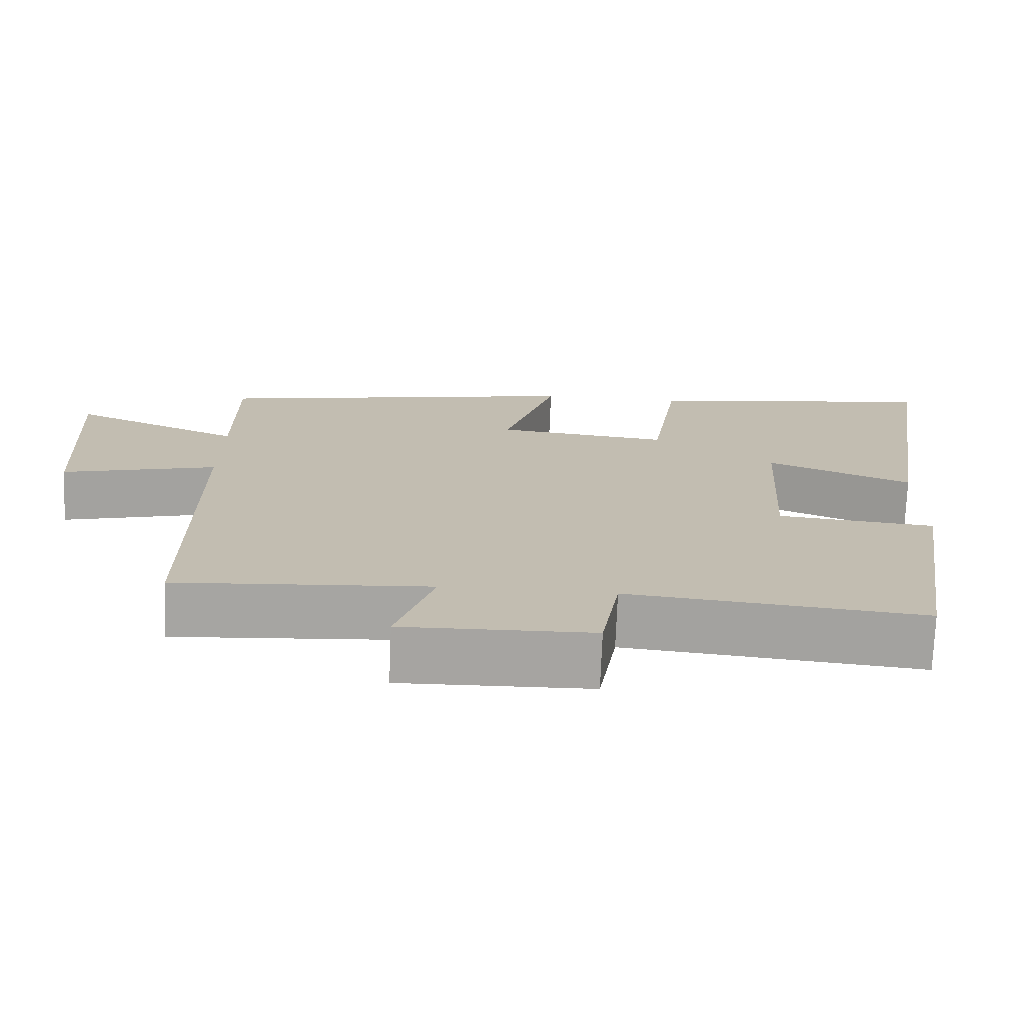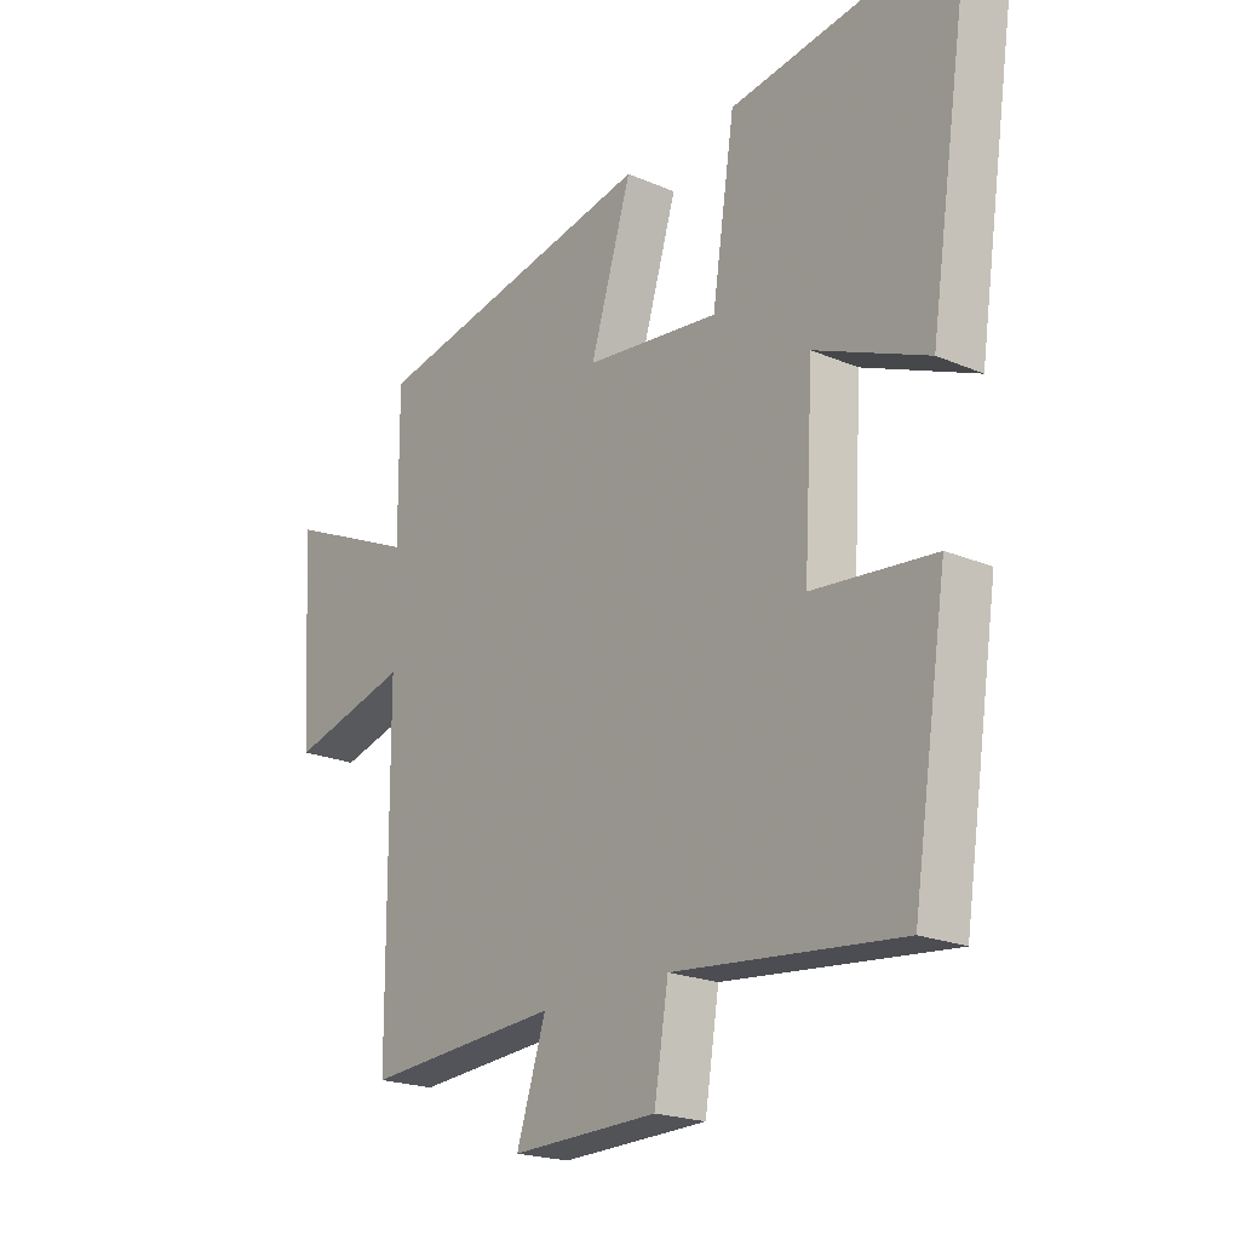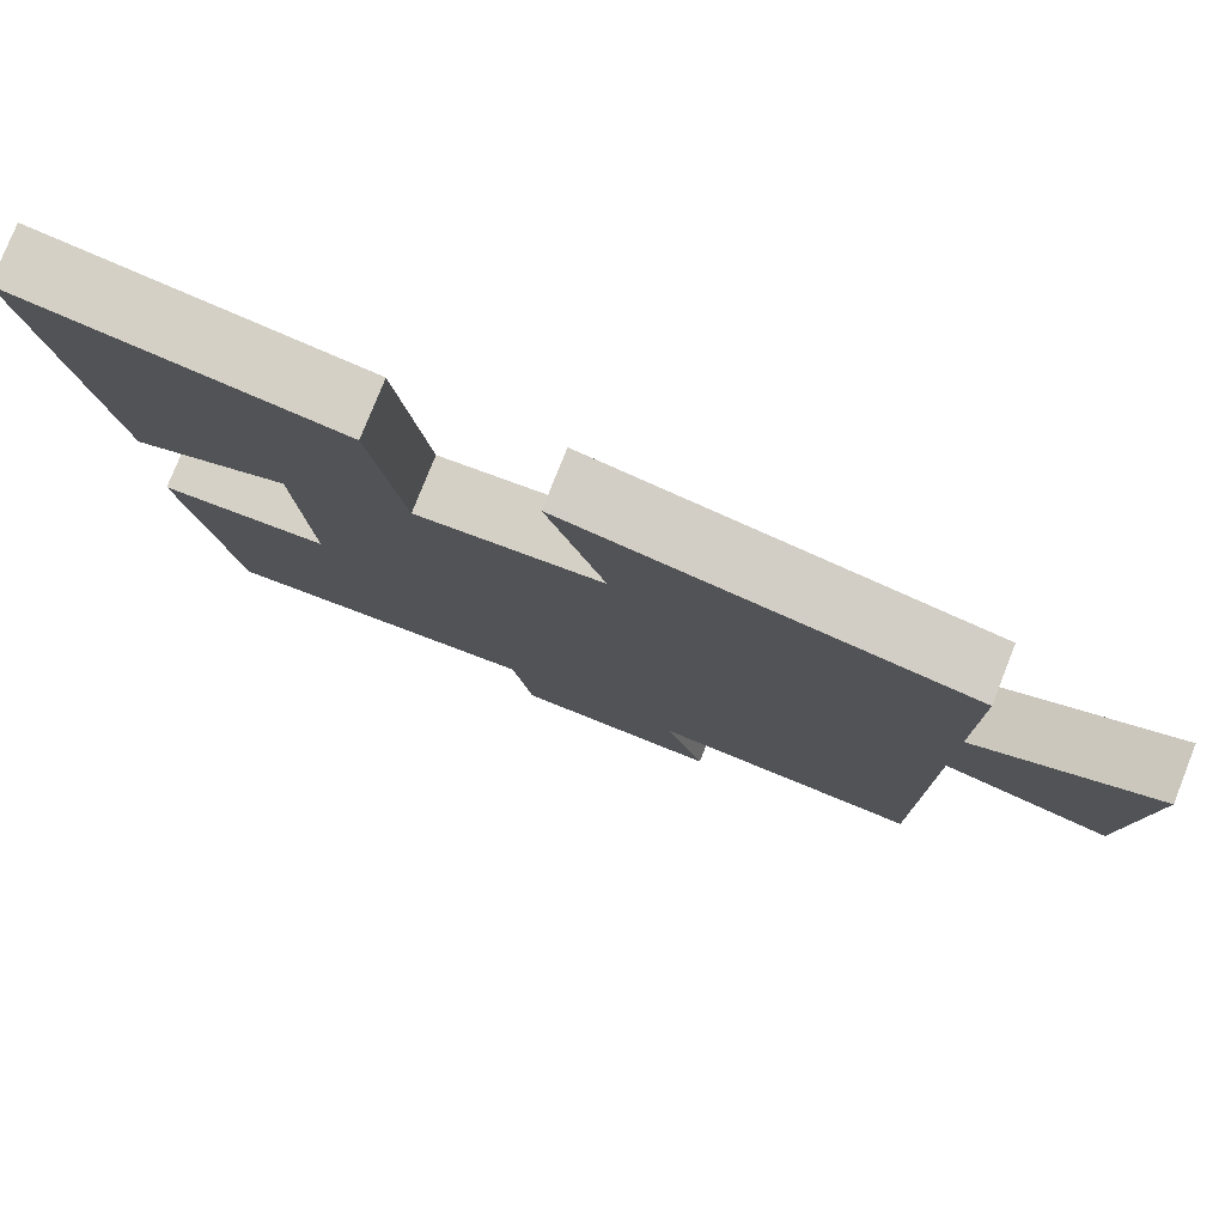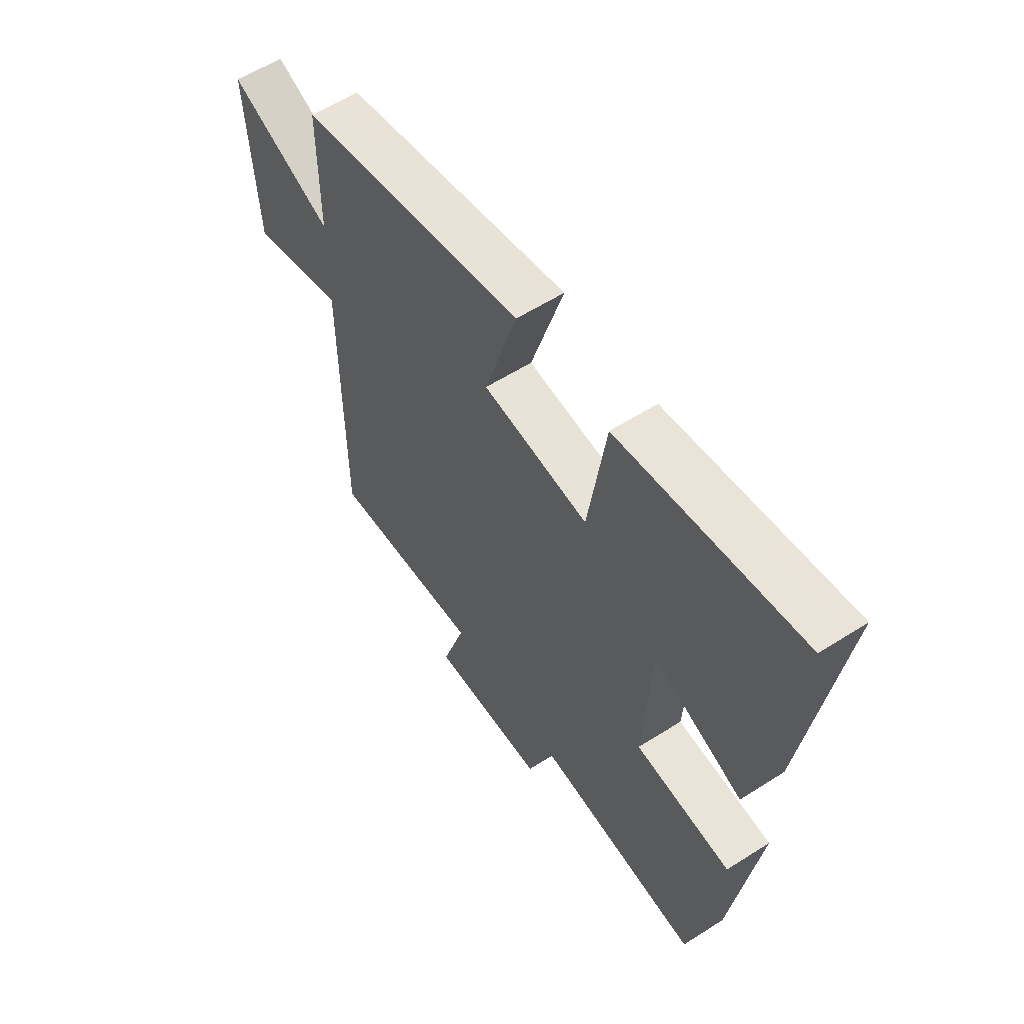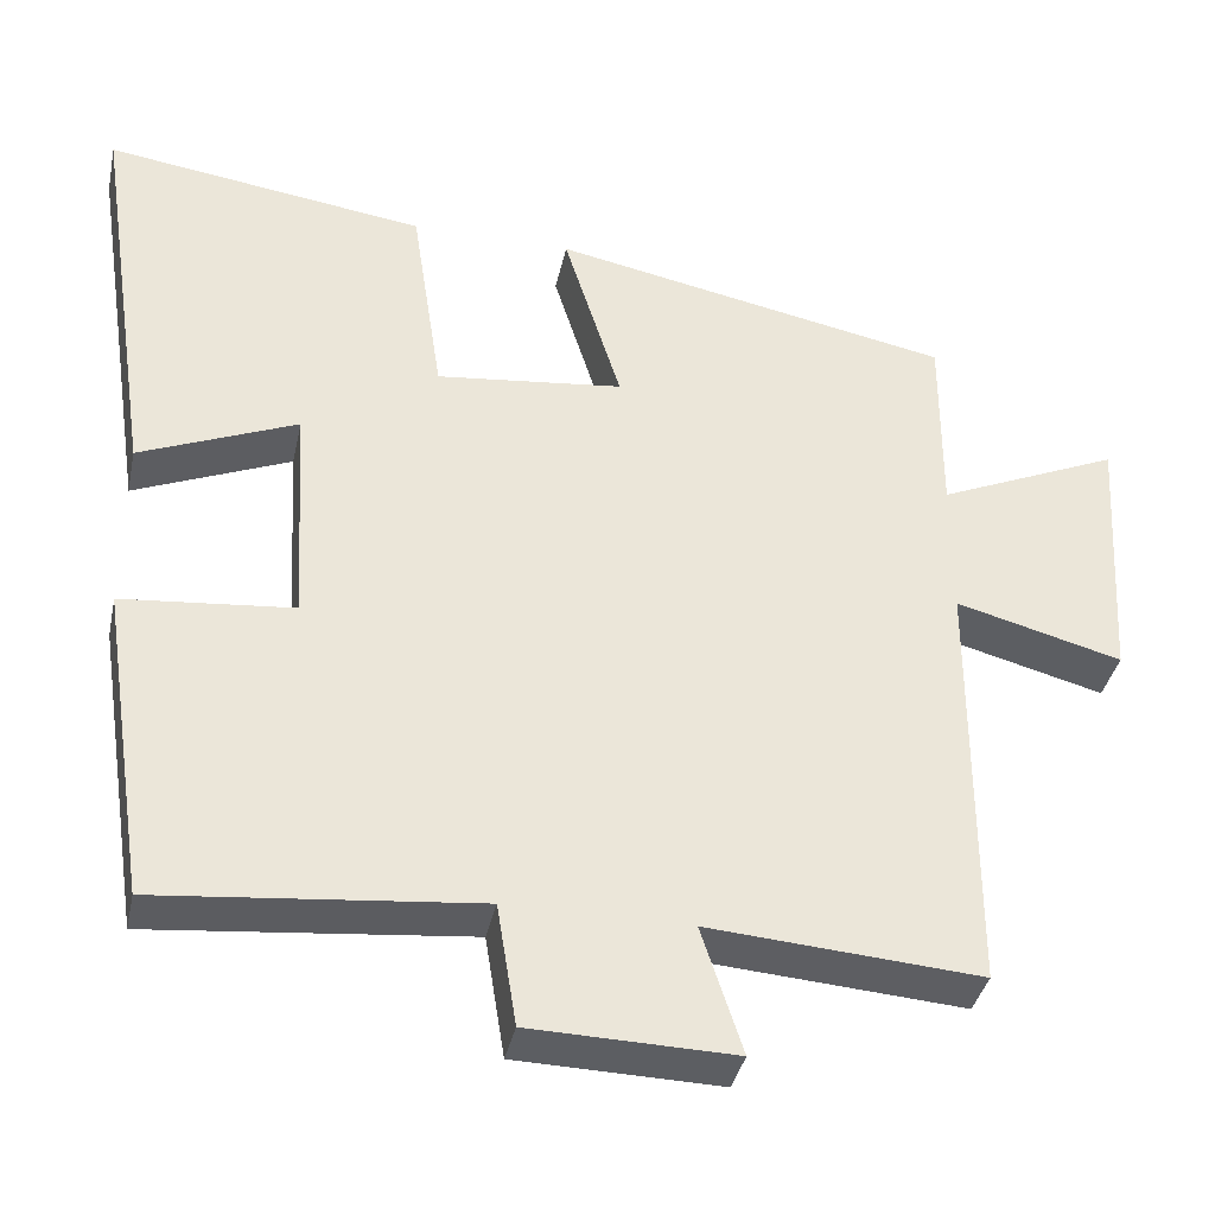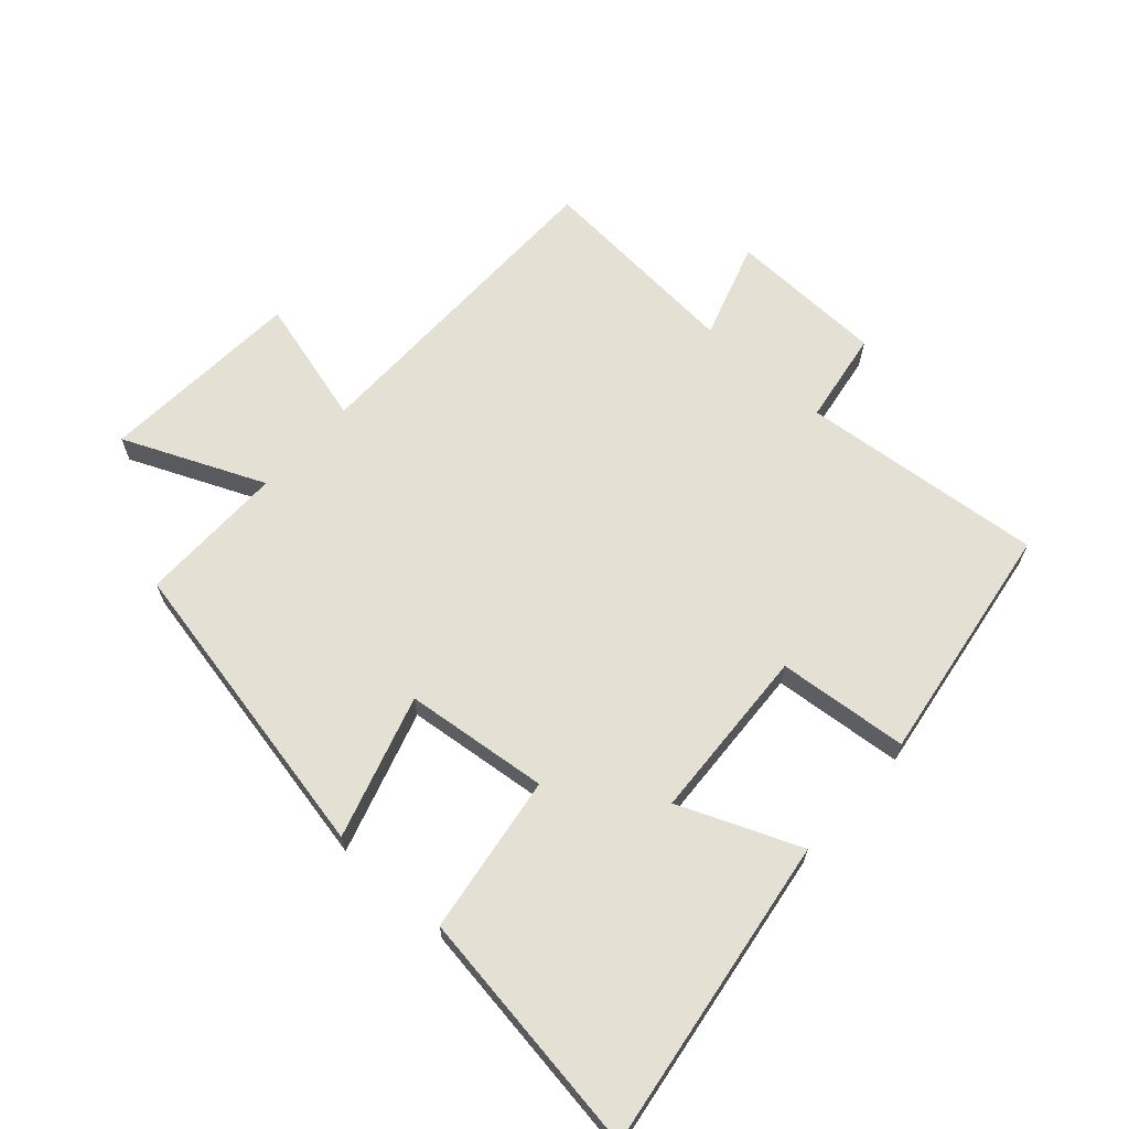
<metadata>
{"format":"obj","ext":"obj","renderer":"f3d","projection":"perspective","resolution":1024,"background":"white","views":[{"elev":-73.4,"azim":-2.3,"up":"+Z"},{"elev":-20.8,"azim":52.3,"up":"+Z"},{"elev":78.4,"azim":-158.4,"up":"+Z"},{"elev":57.8,"azim":56.5,"up":"+Z"},{"elev":-37.8,"azim":168.0,"up":"+Z"},{"elev":65.7,"azim":42.2,"up":"+Y"}]}
</metadata>
<code>
v -0.498 0.07 -0.524
v -0.5 0.07 -0.001
v -0.703 0.07 -0.055
v -0.723 0.07 0.269
v -0.5 0.07 0.171
v -0.501 0.07 0.404
v -0.012 0.07 0.5
v -0.082 0.07 0.274
v 0.146 0.07 0.248
v 0.184 0.07 0.5
v 0.575 0.07 0.555
v 0.5 0.07 0.06
v 0.309 0.07 0.14
v 0.293 0.07 -0.136
v 0.5 0.07 -0.156
v 0.441 0.07 -0.539
v 0.055 0.07 -0.5
v 0.031 0.07 -0.648
v -0.217 0.07 -0.654
v -0.167 0.07 -0.5
v -0.498 0 -0.524
v -0.5 0 -0.001
v -0.703 0 -0.055
v -0.723 0 0.269
v -0.5 0 0.171
v -0.501 0 0.404
v -0.012 0 0.5
v -0.082 0 0.274
v 0.146 0 0.248
v 0.184 0 0.5
v 0.575 0 0.555
v 0.5 0 0.06
v 0.309 0 0.14
v 0.293 0 -0.136
v 0.5 0 -0.156
v 0.441 0 -0.539
v 0.055 0 -0.5
v 0.031 0 -0.648
v -0.217 0 -0.654
v -0.167 0 -0.5
f 17 18 19 20
f 14 15 16 17
f 13 14 17 20
f 10 11 12 13
f 9 10 13
f 8 9 13 20
f 5 6 7 8
f 5 8 20 1
f 2 3 4 5
f 1 2 5
f 40 39 38 37
f 37 36 35 34
f 40 37 34 33
f 33 32 31 30
f 33 30 29
f 40 33 29 28
f 28 27 26 25
f 21 40 28 25
f 25 24 23 22
f 25 22 21
f 1 21 22 2
f 2 22 23 3
f 3 23 24 4
f 4 24 25 5
f 5 25 26 6
f 6 26 27 7
f 7 27 28 8
f 8 28 29 9
f 9 29 30 10
f 10 30 31 11
f 11 31 32 12
f 12 32 33 13
f 13 33 34 14
f 14 34 35 15
f 15 35 36 16
f 16 36 37 17
f 17 37 38 18
f 18 38 39 19
f 19 39 40 20
f 20 40 21 1

</code>
